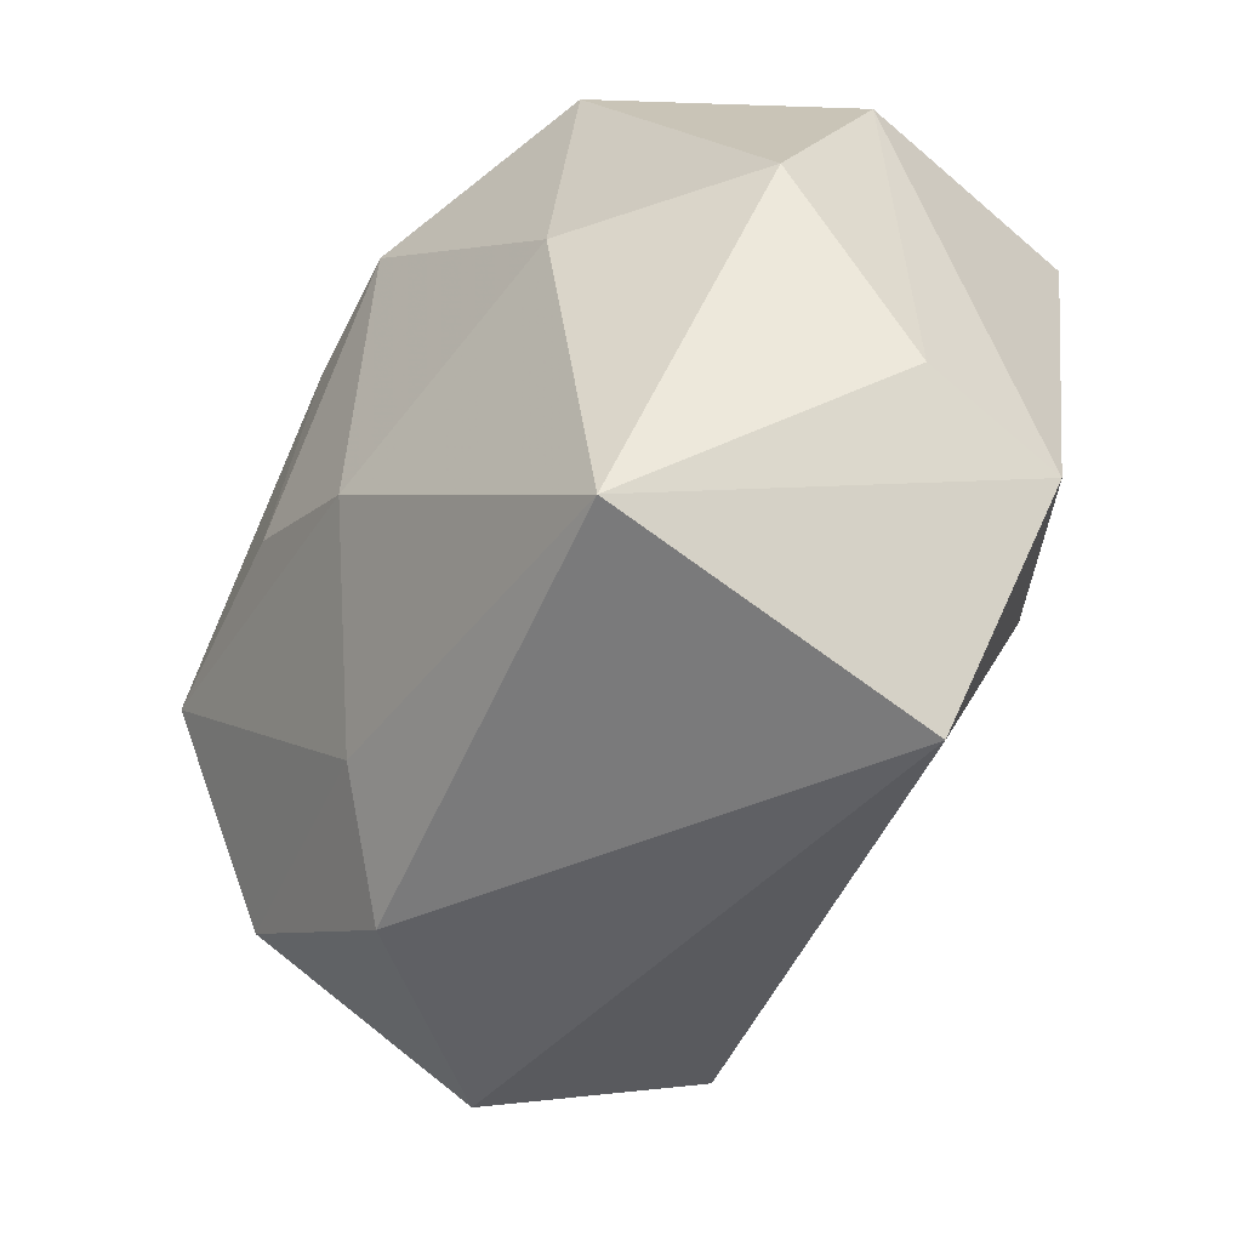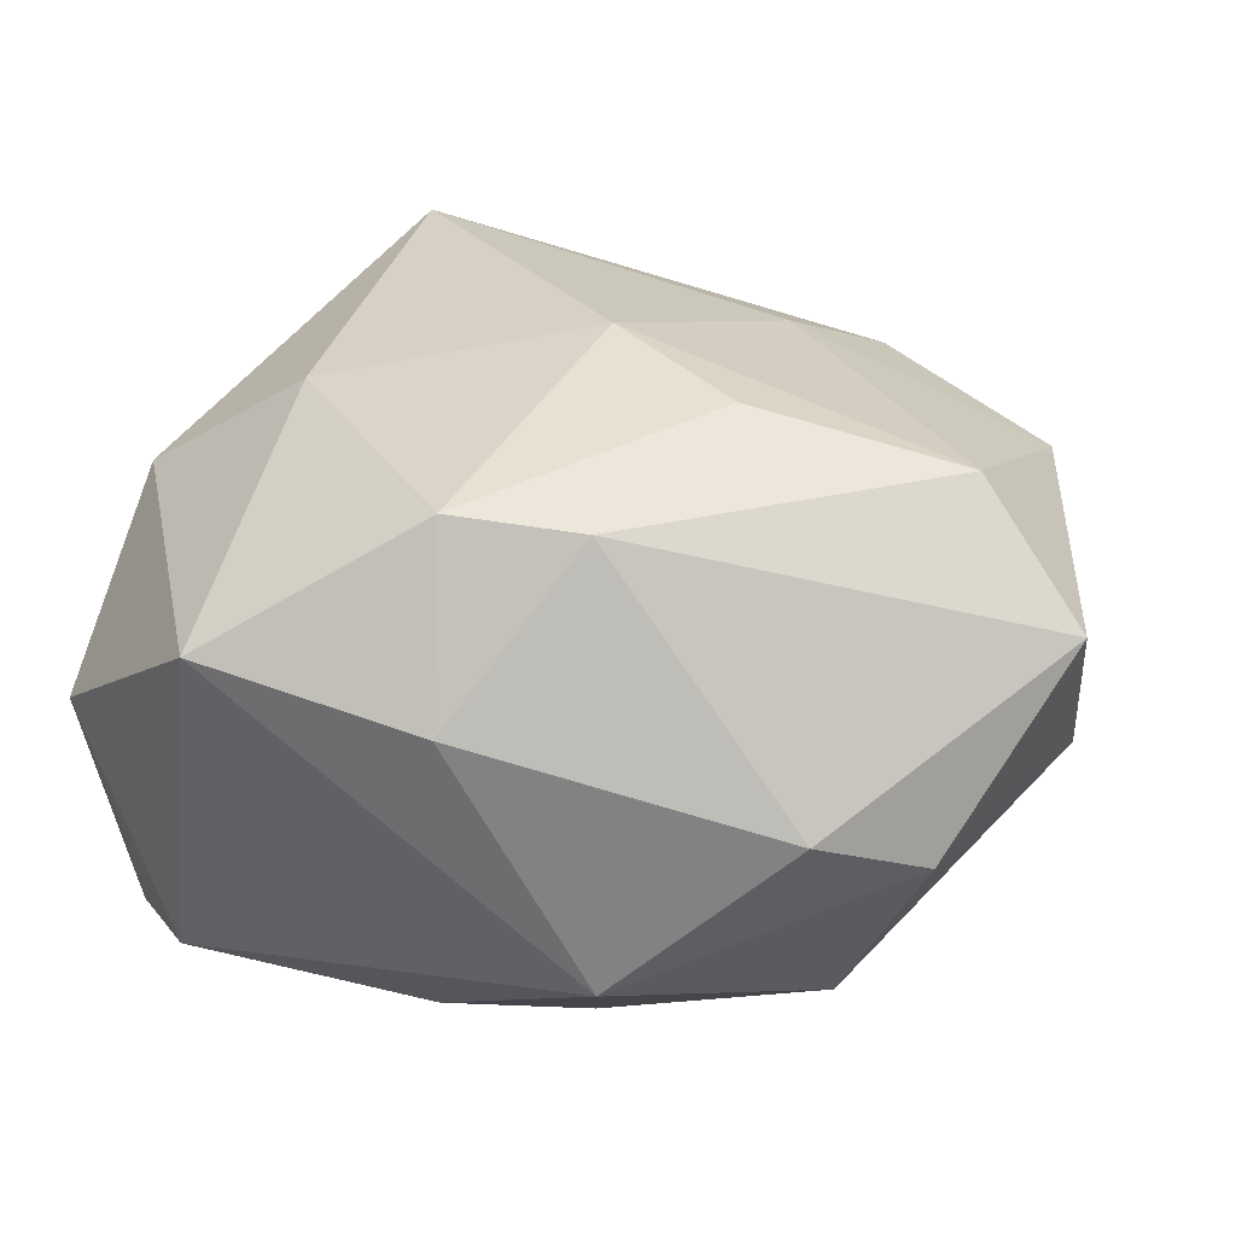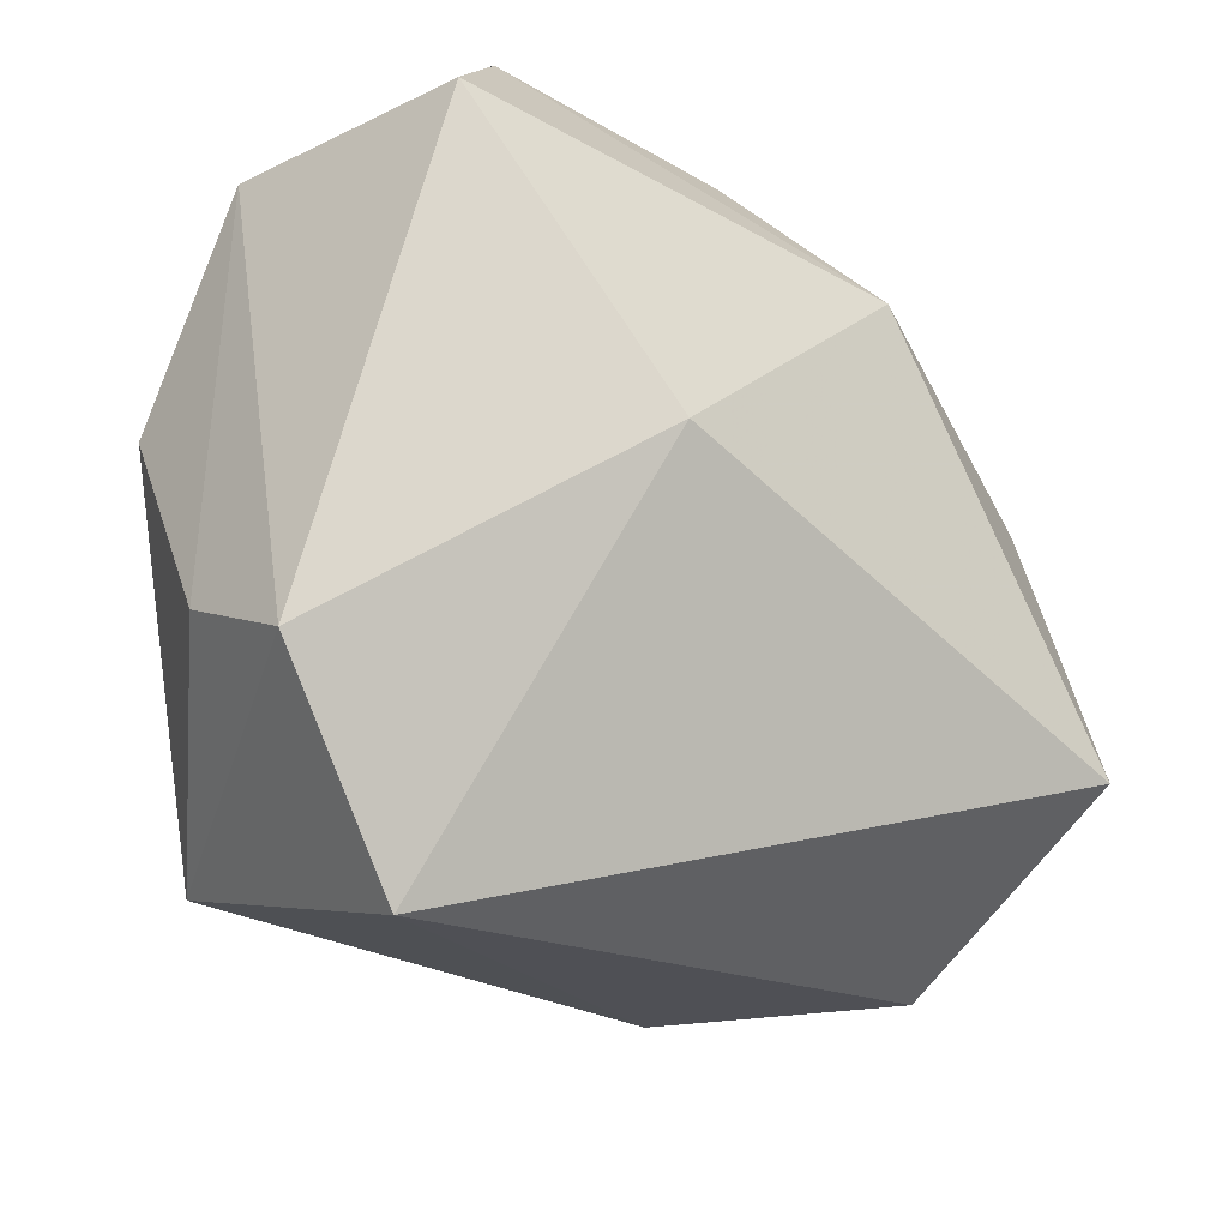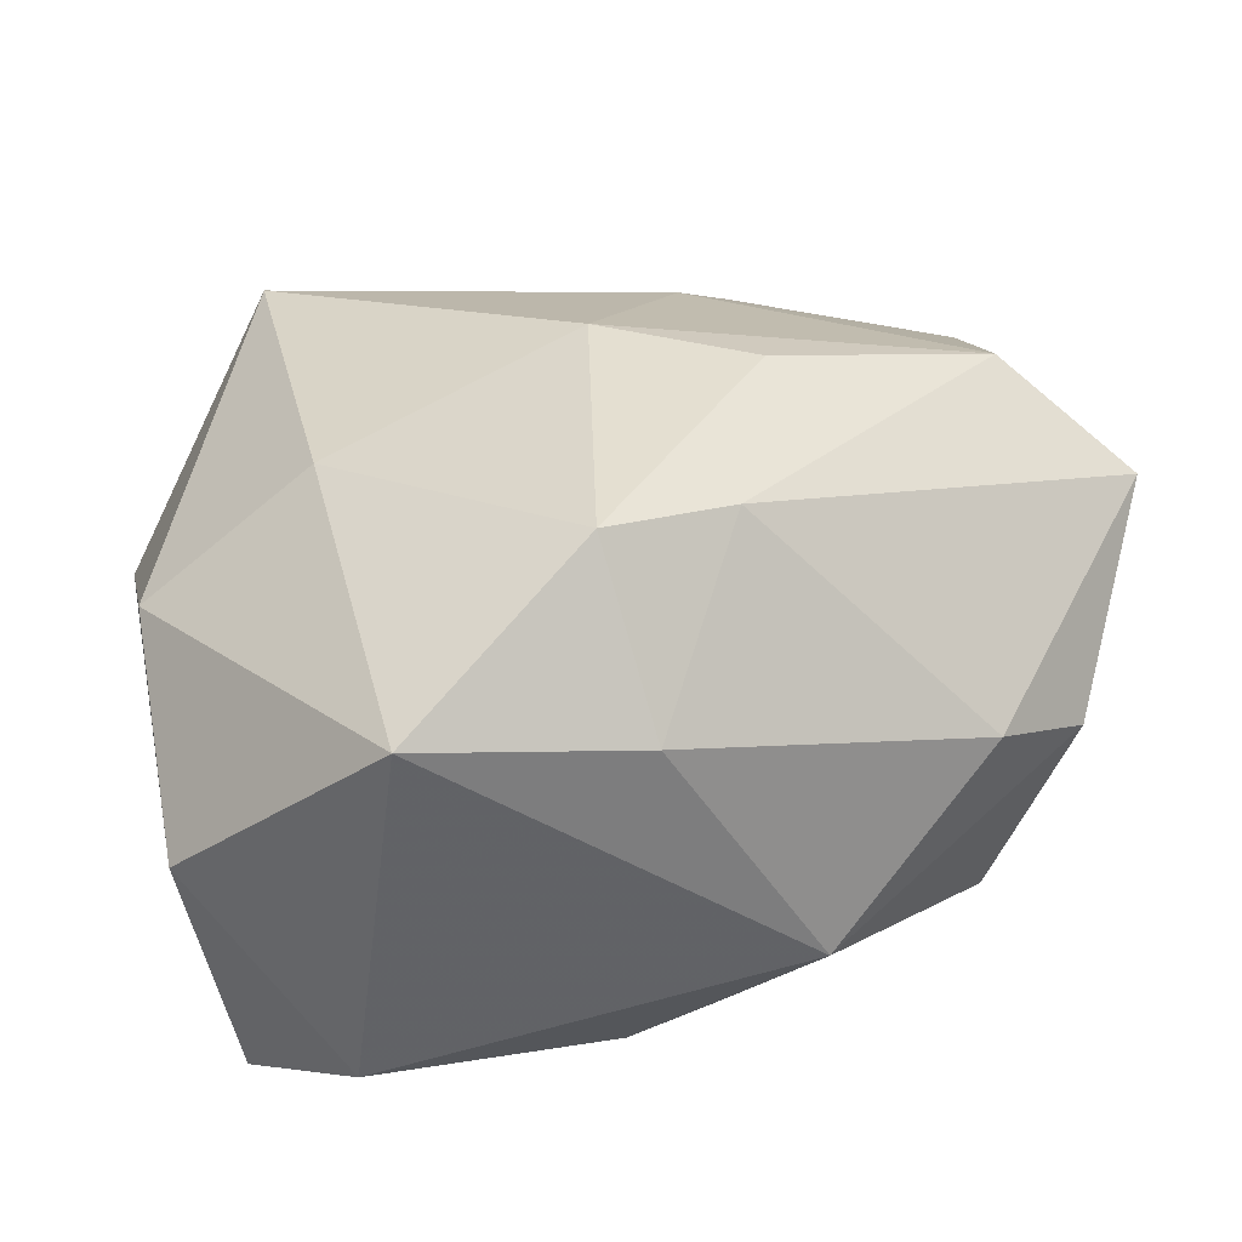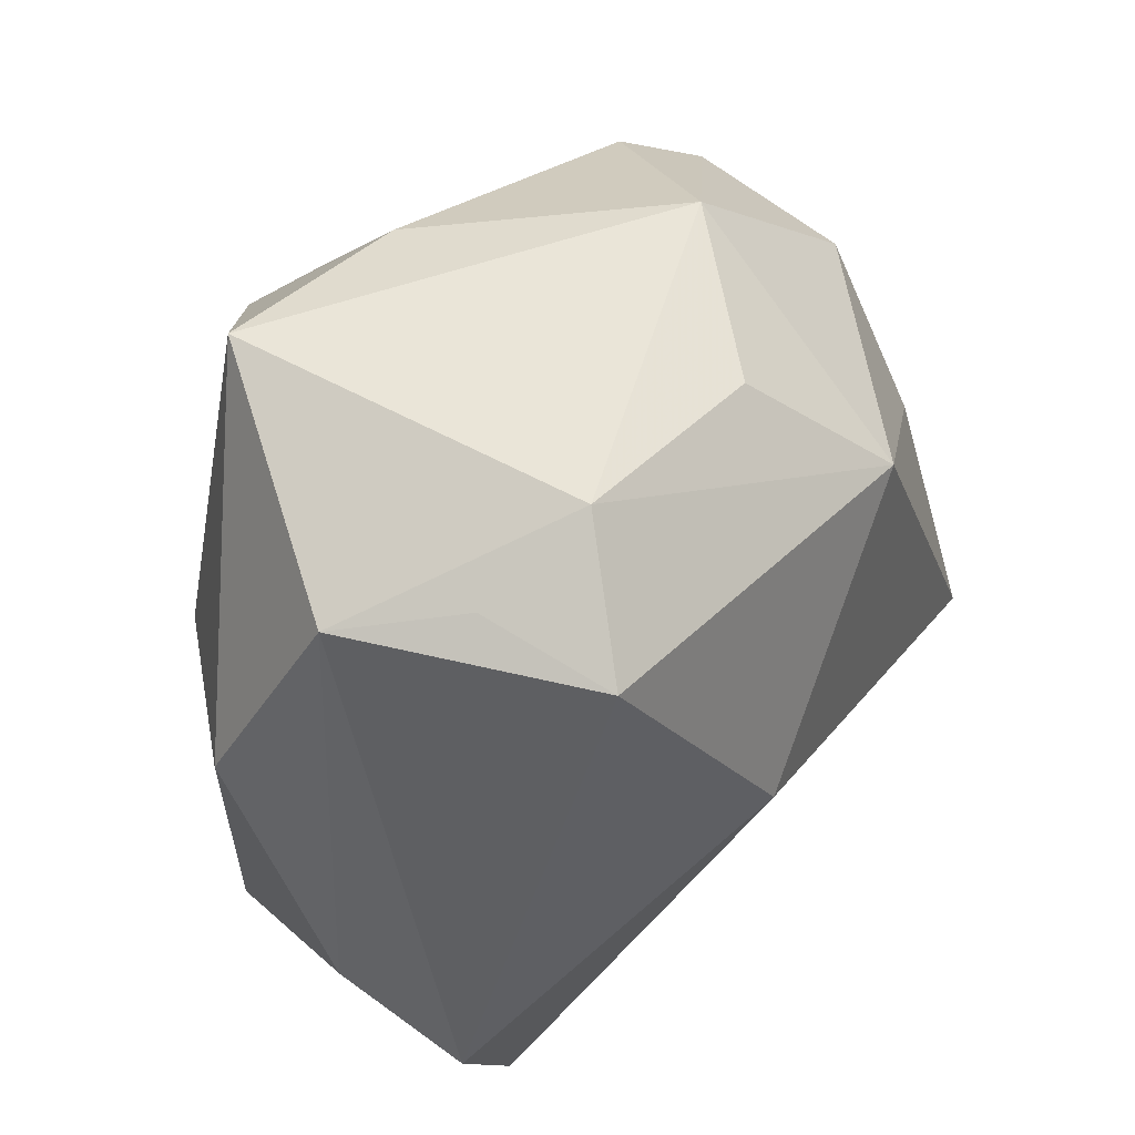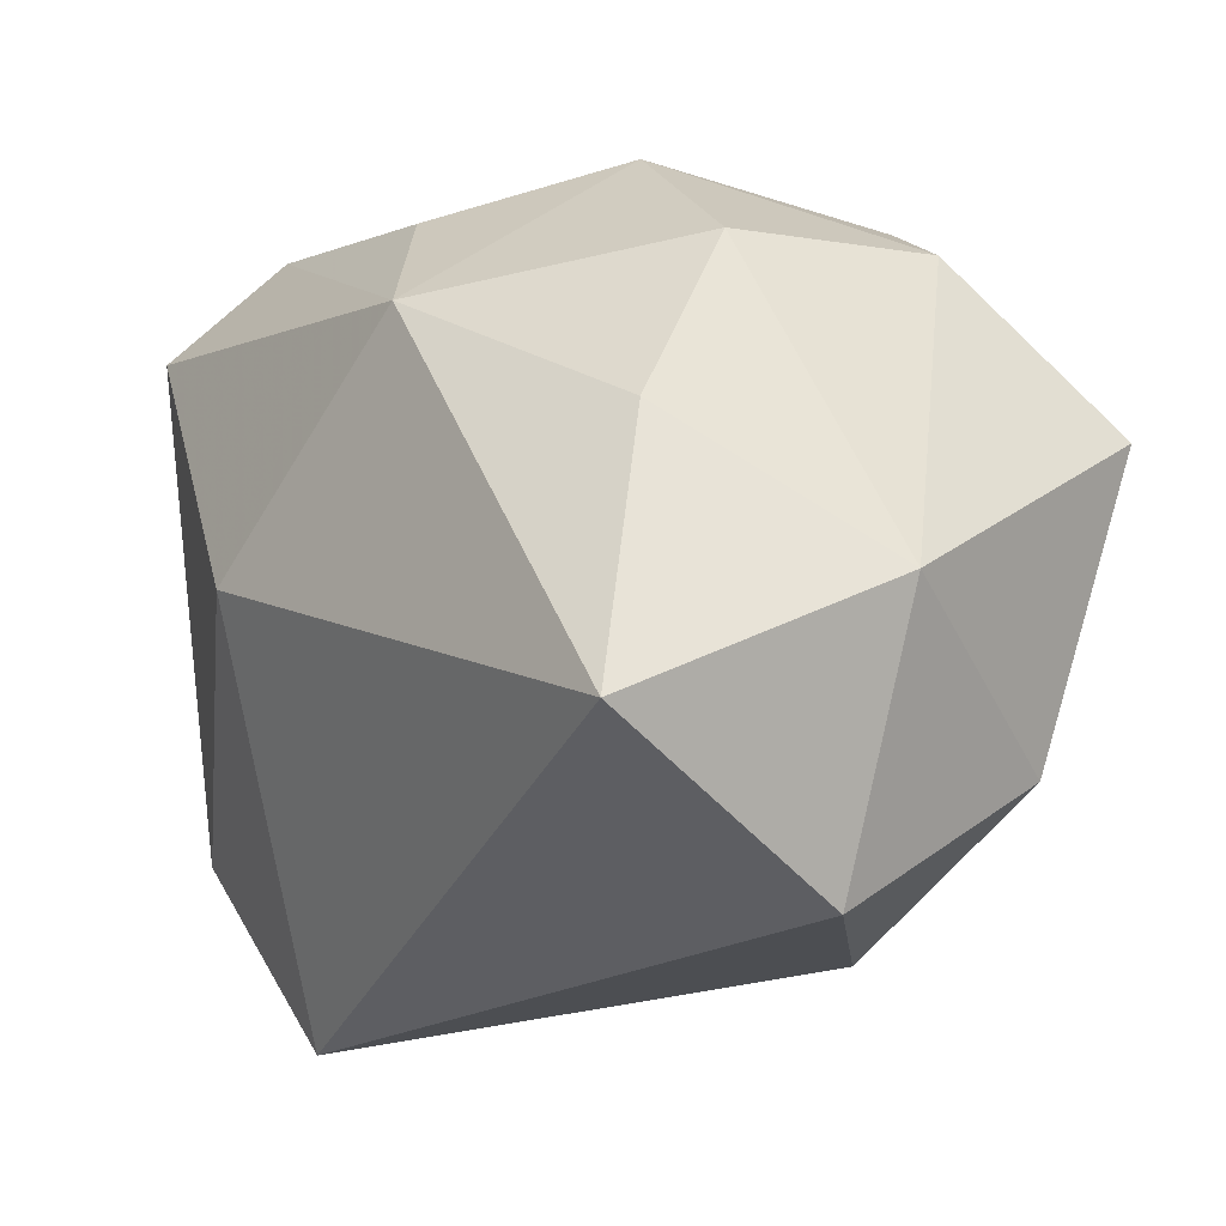
<metadata>
{"format":"obj","ext":"obj","renderer":"f3d","projection":"perspective","resolution":1024,"background":"white","views":[{"elev":-49.9,"azim":57.1,"up":"+Y"},{"elev":40.7,"azim":-160.5,"up":"+Z"},{"elev":-25.6,"azim":138.3,"up":"+Y"},{"elev":38.3,"azim":170.8,"up":"+Z"},{"elev":42.8,"azim":116.9,"up":"+Y"},{"elev":-14.1,"azim":-133.1,"up":"+Y"}]}
</metadata>
<code>
v 0.0409 0.02604 0.001184
v 0.004009 0.02424 0.03107
v -0.0337 -0.01969 -0.03037
v -0.01436 0.001474 0.03101
v -0.01149 -0.02482 0.02177
v 0.03637 0.02601 -0.02374
v -0.03084 0.00651 -0.02343
v 0.02875 -0.041 -0.008864
v -0.03462 -0.03378 -0.004783
v -0.04734 0.007947 0.01922
v 0.02682 0.03587 -0.0165
v -0.03156 0.0232 -0.01431
v -0.0394 0.02328 0.003782
v 0.04287 -0.0218 -0.01171
v -0.00834 0.02141 0.03001
v 0.04289 -0.01583 0.0009448
v -0.03559 0.0002152 0.0282
v 0.0005619 0.03531 0.01667
v -0.04562 -0.007648 -0.007006
v -0.03003 0.02919 0.008659
v 0.01699 -0.00166 -0.03037
v -0.01406 0.03687 -0.007299
v 0.03571 0.02895 -0.0107
v 0.02541 0.00388 0.0257
v -0.007522 0.01921 -0.03037
v -0.01842 -0.03488 0.01421
v 0.02788 -0.03131 0.02193
v -0.0382 -0.0207 0.01653
v 0.002834 0.03222 -0.01948
v 0.04166 0.00491 0.01298
v 0.02211 0.03687 0.02065
v -3.843e-05 -0.006924 0.03048
f 3 8 9
f 21 8 3
f 25 21 3
f 6 21 25
f 26 9 8
f 8 27 26
f 28 9 26
f 22 25 12
f 29 25 22
f 2 31 18
f 18 31 22
f 15 4 2
f 2 18 15
f 14 27 8
f 14 16 27
f 8 21 14
f 14 21 6
f 1 14 6
f 16 14 1
f 5 26 27
f 28 26 5
f 3 9 19
f 19 9 28
f 28 10 19
f 22 12 13
f 13 19 10
f 12 19 13
f 7 25 3
f 7 12 25
f 3 19 7
f 7 19 12
f 31 1 11
f 6 25 11
f 25 29 11
f 22 31 11
f 11 29 22
f 30 1 31
f 27 16 30
f 16 1 30
f 32 5 27
f 2 4 32
f 28 5 17
f 17 10 28
f 17 32 4
f 5 32 17
f 17 15 10
f 4 15 17
f 20 18 22
f 22 13 20
f 20 15 18
f 10 15 20
f 20 13 10
f 23 1 6
f 6 11 23
f 23 11 1
f 27 30 24
f 24 30 31
f 2 32 24
f 24 32 27
f 24 31 2

</code>
